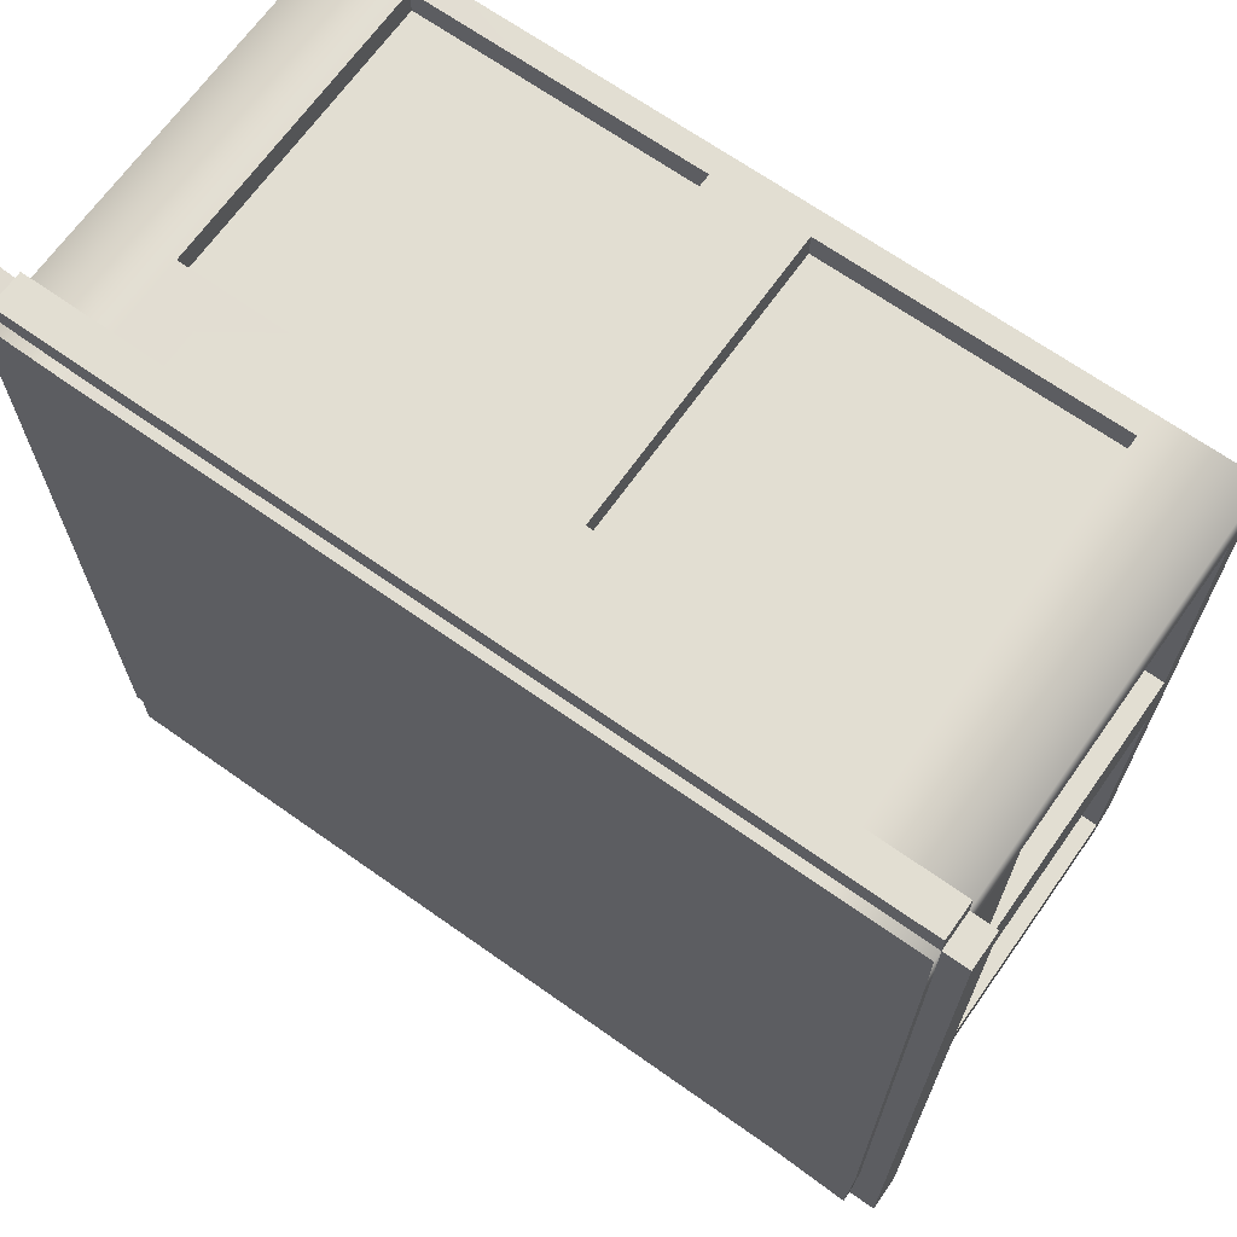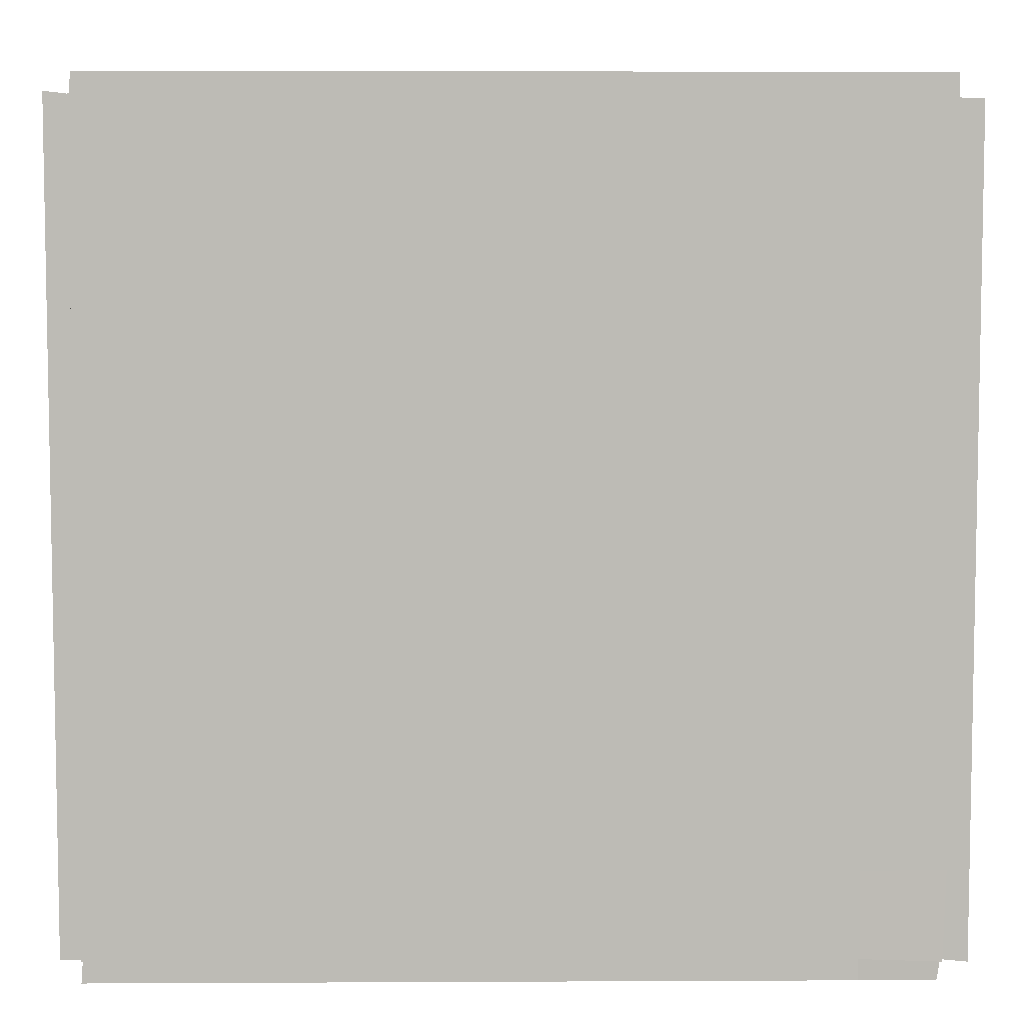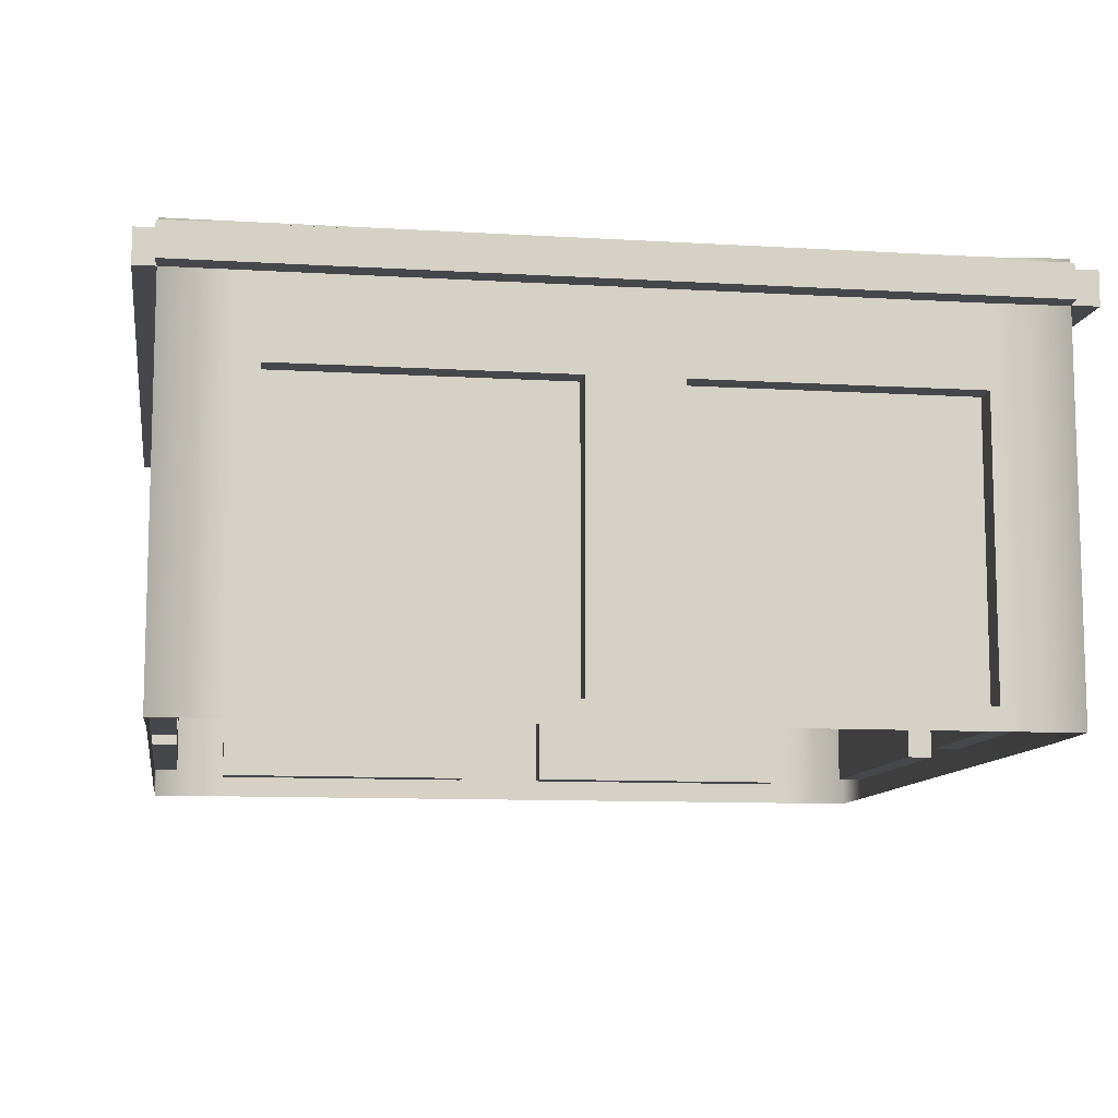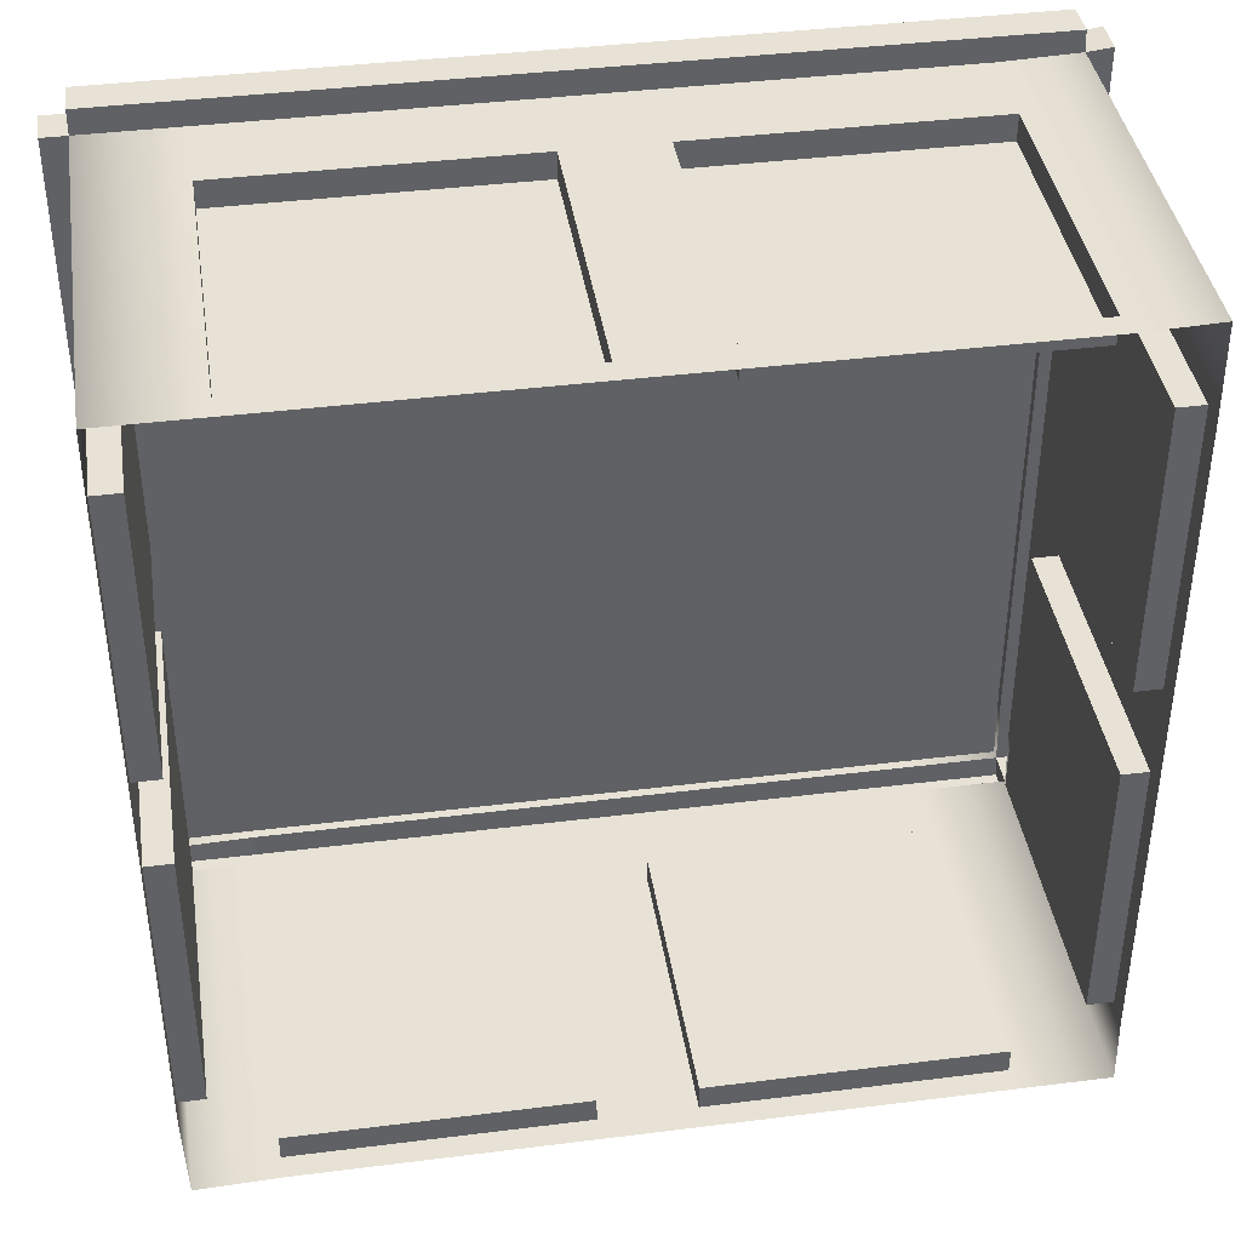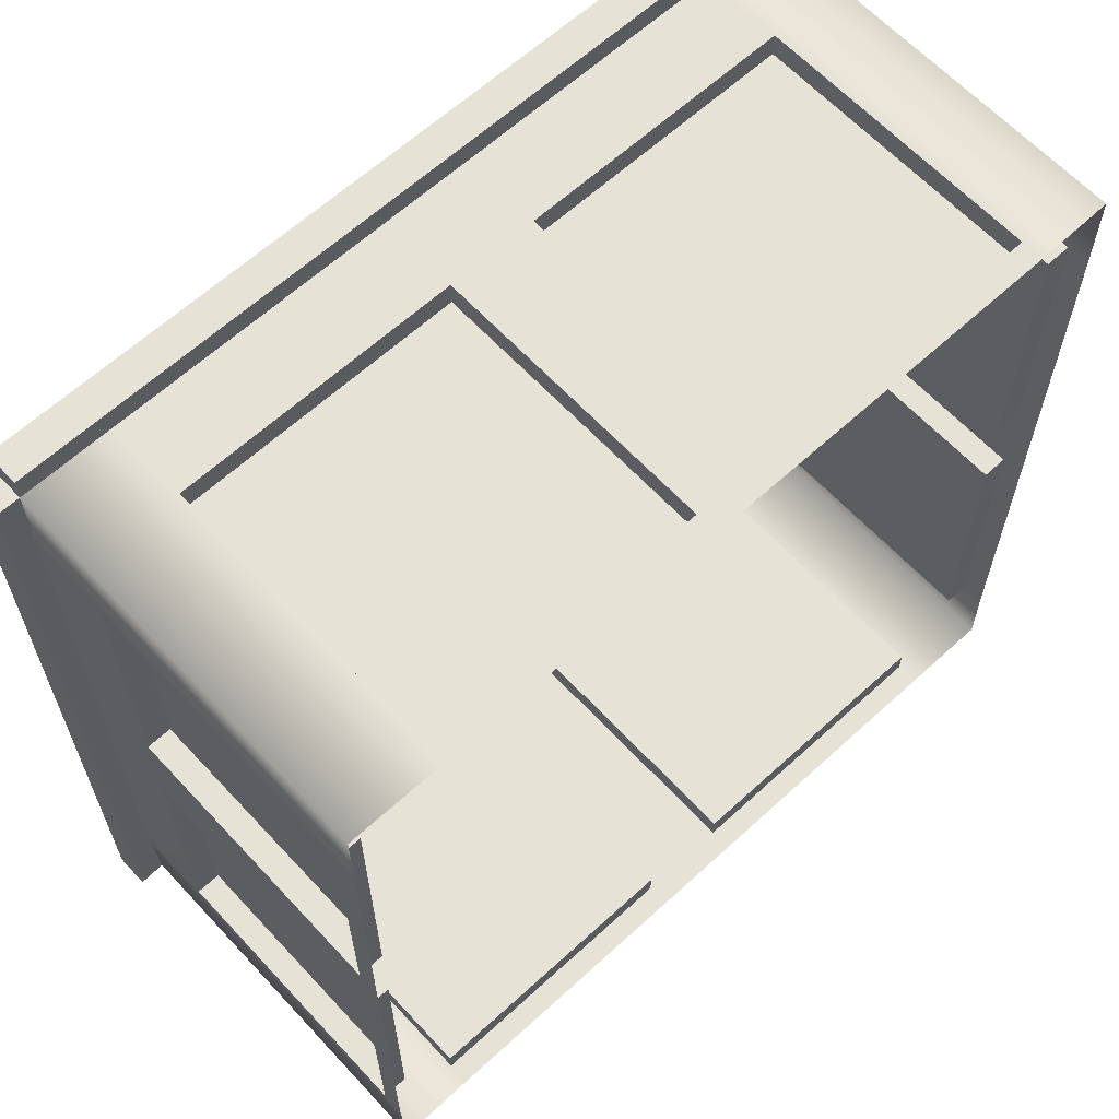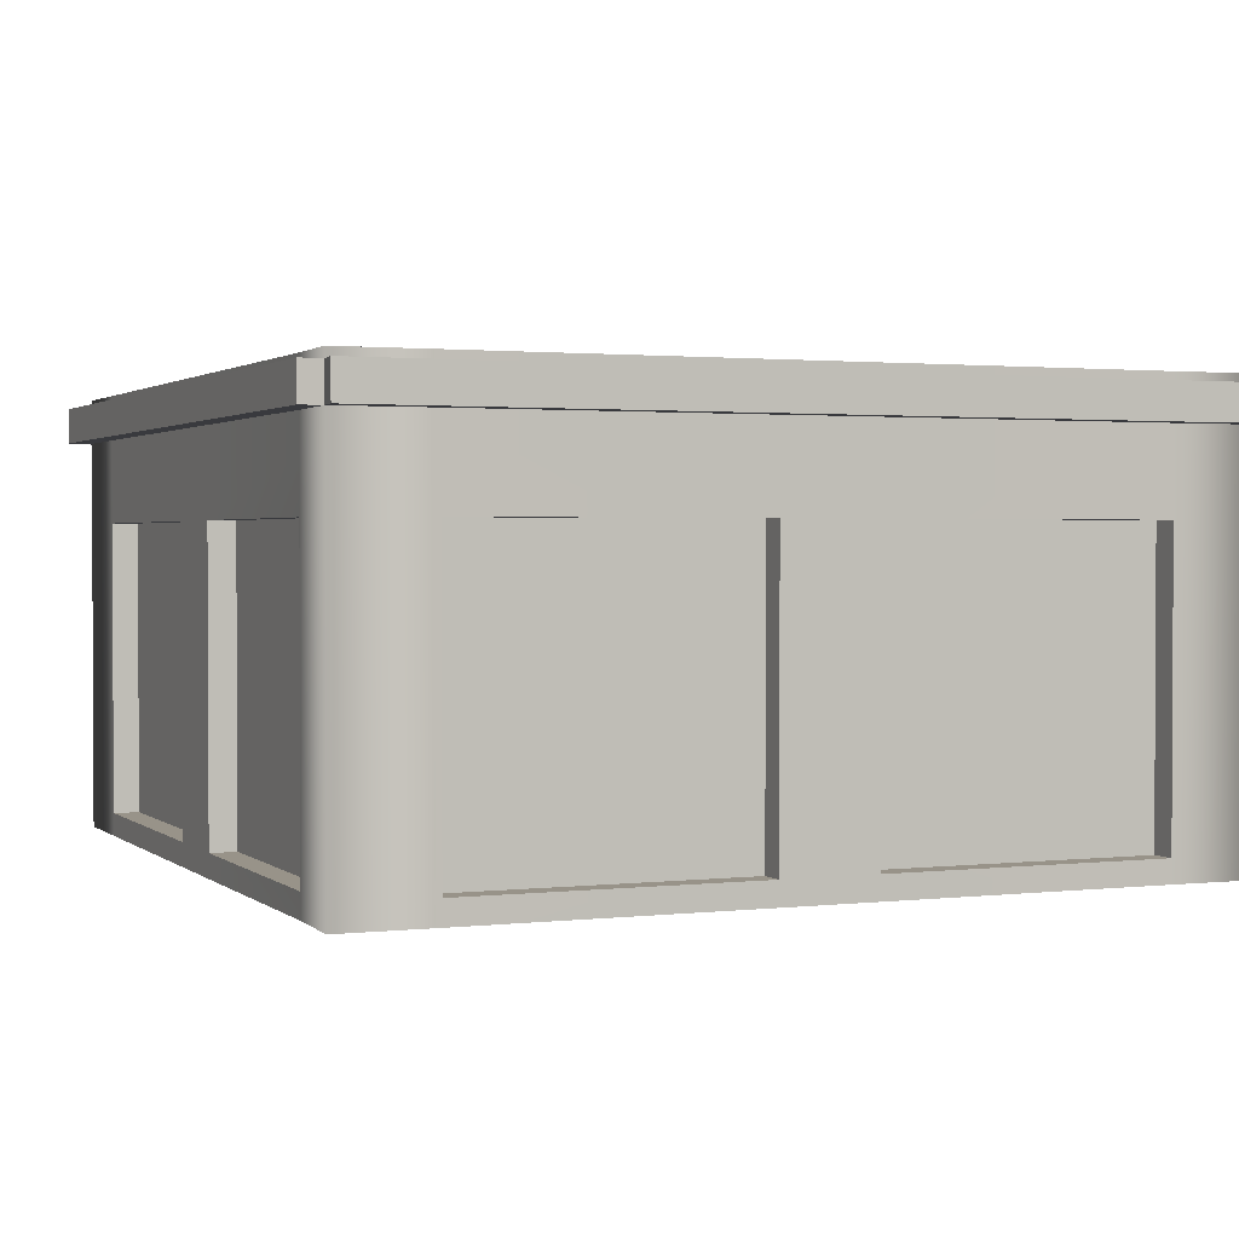
<metadata>
{"format":"obj","ext":"obj","renderer":"f3d","projection":"perspective","resolution":1024,"background":"white","views":[{"elev":67.8,"azim":-144.7,"up":"+Z"},{"elev":6.2,"azim":179.2,"up":"+Z"},{"elev":-10.2,"azim":171.2,"up":"+Y"},{"elev":40.3,"azim":-8.8,"up":"+Z"},{"elev":63.1,"azim":-42.8,"up":"+Z"},{"elev":1.6,"azim":66.9,"up":"+Y"}]}
</metadata>
<code>
v  -268.2 -783.9 -1301
v  -273.8 -783.9 -1138
v  -273.8 -743.3 -1138
v  -268.2 -743.3 -1301
v  -228 -743.3 -627.2
v  -228 -225.9 -627.2
v  -228 -225.9 -1138
v  -228 -743.3 -1138
v  -273.8 -783.9 -627.2
v  -273.8 -743.3 -627.2
v  -273.8 -743.3 -461.9
v  -273.8 -225.9 -461.9
v  -273.8 -225.9 -627.2
v  -273.8 -783.9 -461.9
v  -228 -743.3 42.37
v  -228 -225.9 42.37
v  -228 -225.9 -461.9
v  -228 -743.3 -461.9
v  -273.8 -783.9 42.37
v  -273.8 -743.3 42.37
v  -273.2 -743.3 178.8
v  -273.2 -225.9 178.8
v  -273.8 -225.9 42.37
v  -273.2 -783.9 178.8
v  -268.2 -225.9 -1301
v  -273.8 -225.9 -1138
v  -273.8 -140.3 -1138
v  -268.2 -140.3 -1301
v  -273.8 -78.49 -627.2
v  -273.8 -78.49 -1138
v  -273.8 -140.3 -627.2
v  -273.8 -78.49 -461.9
v  -273.8 -140.3 -461.9
v  -273.8 -78.49 42.37
v  -273.8 -140.3 42.37
v  -273.2 -78.49 178.8
v  -273.2 -140.3 178.8
v  -268.2 -78.49 -1301
v  -316.4 -16.31 -627.2
v  -316.4 -16.31 -1138
v  -316.4 -78.49 -1138
v  -316.4 -78.49 -627.2
v  -316.4 -16.31 -461.9
v  -316.4 -78.49 -461.9
v  -316.4 -16.31 42.37
v  -316.4 -78.49 42.37
v  -316.4 -16.31 178.9
v  -316.4 -78.49 178.9
v  -316.4 -78.49 -1306
v  -316.4 -16.31 -1306
v  -273.8 0.2502 -627.2
v  -273.8 0.2502 -1138
v  -273.8 -16.31 -1138
v  -273.8 -16.31 -627.2
v  -273.8 0.2502 -461.9
v  -273.8 -16.31 -461.9
v  -273.8 0.2502 42.37
v  -273.8 -16.31 42.37
v  -273.2 0.2502 178.8
v  -273.2 -16.31 178.8
v  -268.6 2.975 -1300
v  -268.2 -15.23 -1301
v  -104.5 -783.9 178.8
v  -104.5 -743.3 178.8
v  405.8 -743.3 133
v  405.8 -225.9 133
v  -104.5 -225.9 133
v  -104.5 -743.3 133
v  405.8 -783.9 178.8
v  405.8 -743.3 178.8
v  571 -743.3 178.8
v  571 -225.9 178.8
v  405.8 -225.9 178.8
v  571 -783.9 178.8
v  1075 -743.3 133
v  1075 -225.9 133
v  571 -225.9 133
v  571 -743.3 133
v  1075 -783.9 178.8
v  1075 -743.3 178.8
v  1214 -743.3 183.8
v  1214 -225.9 183.8
v  1075 -225.9 178.8
v  1214 -783.9 183.8
v  -104.5 -225.9 178.8
v  -104.5 -140.3 178.8
v  405.8 -78.49 178.8
v  -104.5 -78.49 178.8
v  405.8 -140.3 178.8
v  571 -78.49 178.8
v  571 -140.3 178.8
v  1075 -78.49 178.8
v  1075 -140.3 178.8
v  1214 -78.49 183.8
v  1214 -140.3 183.8
v  405.8 -16.31 221.5
v  -104.5 -16.31 221.5
v  -104.5 -78.49 221.5
v  405.8 -78.49 221.5
v  571 -16.31 221.5
v  571 -78.49 221.5
v  1075 -16.31 221.5
v  1075 -78.49 221.5
v  1212 -16.31 221.5
v  1212 -78.49 221.5
v  -272.7 -78.49 221.5
v  -272.7 -16.31 221.5
v  405.8 0.2502 178.8
v  -104.5 0.2502 178.8
v  -104.5 -16.31 178.8
v  405.8 -16.31 178.8
v  571 0.2502 178.8
v  571 -16.31 178.8
v  1075 0.2502 178.8
v  1075 -16.31 178.8
v  1214 0.2502 183.8
v  1214 -16.31 183.8
v  1219 -783.9 -1296
v  1054 -783.9 -1295
v  1054 -743.3 -1295
v  1219 -743.3 -1296
v  543.4 -743.3 -1250
v  543.4 -225.9 -1250
v  1054 -225.9 -1250
v  1054 -743.3 -1250
v  543.4 -783.9 -1295
v  543.4 -743.3 -1295
v  378.2 -743.3 -1295
v  378.2 -225.9 -1295
v  543.4 -225.9 -1295
v  378.2 -783.9 -1295
v  -126.1 -743.3 -1250
v  -126.1 -225.9 -1250
v  378.2 -225.9 -1250
v  378.2 -743.3 -1250
v  -126.1 -783.9 -1295
v  -126.1 -743.3 -1295
v  -126.1 -225.9 -1295
v  1219 -225.9 -1296
v  1054 -225.9 -1295
v  1054 -140.3 -1295
v  1219 -140.3 -1296
v  543.4 -78.49 -1295
v  1054 -78.49 -1295
v  543.4 -140.3 -1295
v  378.2 -78.49 -1295
v  378.2 -140.3 -1295
v  -126.1 -78.49 -1295
v  -126.1 -140.3 -1295
v  1219 -78.49 -1296
v  543.4 -16.31 -1338
v  1054 -16.31 -1338
v  1054 -78.49 -1338
v  543.4 -78.49 -1338
v  378.2 -16.31 -1338
v  378.2 -78.49 -1338
v  -126.1 -16.31 -1338
v  -126.1 -78.49 -1338
v  -262.6 -16.31 -1338
v  -262.6 -78.49 -1338
v  1222 -78.49 -1338
v  1222 -16.31 -1338
v  543.4 0.2502 -1295
v  1054 0.2502 -1295
v  1054 -16.31 -1295
v  543.4 -16.31 -1295
v  378.2 0.2502 -1295
v  378.2 -16.31 -1295
v  -126.1 0.2502 -1295
v  -126.1 -16.31 -1295
v  1219 -16.31 -1296
v  1219 0.2502 -1296
v  1216 -783.9 20.78
v  1216 -743.3 20.78
v  1170 -743.3 -489.5
v  1170 -225.9 -489.5
v  1170 -225.9 20.78
v  1170 -743.3 20.78
v  1216 -783.9 -489.5
v  1216 -743.3 -489.5
v  1216 -743.3 -654.8
v  1216 -225.9 -654.8
v  1216 -225.9 -489.5
v  1216 -783.9 -654.8
v  1170 -743.3 -1159
v  1170 -225.9 -1159
v  1170 -225.9 -654.8
v  1170 -743.3 -654.8
v  1216 -783.9 -1159
v  1216 -743.3 -1159
v  1216 -225.9 -1159
v  1216 -225.9 20.78
v  1216 -140.3 20.78
v  1216 -78.49 -489.5
v  1216 -78.49 20.78
v  1216 -140.3 -489.5
v  1216 -78.49 -654.8
v  1216 -140.3 -654.8
v  1216 -78.49 -1159
v  1216 -140.3 -1159
v  1258 -16.31 -489.5
v  1258 -16.31 20.78
v  1258 -78.49 20.78
v  1258 -78.49 -489.5
v  1258 -16.31 -654.8
v  1258 -78.49 -654.8
v  1258 -16.31 -1159
v  1258 -78.49 -1159
v  1258 -16.31 -1296
v  1258 -78.49 -1296
v  1258 -78.49 188.9
v  1258 -16.31 188.9
v  1216 0.2502 -489.5
v  1216 0.2502 20.78
v  1216 -16.31 20.78
v  1216 -16.31 -489.5
v  1216 0.2502 -654.8
v  1216 -16.31 -654.8
v  1216 0.2502 -1159
v  1216 -16.31 -1159
v  -123.8 0.2502 -1140
v  1056 0.2502 -1157
v  546.2 0.2502 -1149
v  381 0.2502 -1147
v  -116.4 0.2502 -630.1
v  390.5 0.2502 -639.5
v  555.7 0.2502 -642.6
v  1063 0.2502 -652
v  -114 0.2502 -464.9
v  393.6 0.2502 -474.3
v  558.8 0.2502 -477.4
v  1066 0.2502 -486.8
v  -106.6 0.2502 39.94
v  403.1 0.2502 32.56
v  568.3 0.2502 30.16
v  1073 0.2502 22.85
g Box001
f 1 2 3 4
f 5 6 7 8
f 9 10 3 2
f 11 12 13 10
f 14 11 10 9
f 15 16 17 18
f 19 20 11 14
f 21 22 23 20
f 24 21 20 19
f 25 26 27 28
f 29 30 27 31
f 32 29 31 33
f 34 32 33 35
f 36 34 35 37
f 28 27 30 38
f 39 40 41 42
f 43 39 42 44
f 45 43 44 46
f 47 45 46 48
f 49 41 40 50
f 51 52 53 54
f 55 51 54 56
f 57 55 56 58
f 59 57 58 60
f 53 52 61 62
f 31 27 26 13
f 33 31 13 12
f 35 33 12 23
f 37 35 23 22
f 4 3 26 25
f 3 10 5 8
f 10 13 6 5
f 13 26 7 6
f 26 3 8 7
f 11 20 15 18
f 20 23 16 15
f 23 12 17 16
f 12 11 18 17
f 36 60 47 48
f 60 58 45 47
f 58 56 43 45
f 56 54 39 43
f 54 53 40 39
f 53 62 50 40
f 62 38 49 50
f 38 30 41 49
f 30 29 42 41
f 29 32 44 42
f 32 34 46 44
f 34 36 48 46
f 24 63 64 21
f 65 66 67 68
f 69 70 64 63
f 71 72 73 70
f 74 71 70 69
f 75 76 77 78
f 79 80 71 74
f 81 82 83 80
f 84 81 80 79
f 22 85 86 37
f 87 88 86 89
f 90 87 89 91
f 92 90 91 93
f 94 92 93 95
f 37 86 88 36
f 96 97 98 99
f 100 96 99 101
f 102 100 101 103
f 104 102 103 105
f 106 98 97 107
f 108 109 110 111
f 112 108 111 113
f 114 112 113 115
f 116 114 115 117
f 60 110 109 59
f 89 86 85 73
f 91 89 73 72
f 93 91 72 83
f 95 93 83 82
f 21 64 85 22
f 64 70 65 68
f 70 73 66 65
f 73 85 67 66
f 85 64 68 67
f 71 80 75 78
f 80 83 76 75
f 83 72 77 76
f 72 71 78 77
f 94 117 104 105
f 117 115 102 104
f 115 113 100 102
f 113 111 96 100
f 111 110 97 96
f 110 60 107 97
f 60 36 106 107
f 36 88 98 106
f 88 87 99 98
f 87 90 101 99
f 90 92 103 101
f 92 94 105 103
f 118 119 120 121
f 122 123 124 125
f 126 127 120 119
f 128 129 130 127
f 131 128 127 126
f 132 133 134 135
f 136 137 128 131
f 4 25 138 137
f 1 4 137 136
f 139 140 141 142
f 143 144 141 145
f 146 143 145 147
f 148 146 147 149
f 38 148 149 28
f 142 141 144 150
f 151 152 153 154
f 155 151 154 156
f 157 155 156 158
f 159 157 158 160
f 161 153 152 162
f 163 164 165 166
f 167 163 166 168
f 169 167 168 170
f 170 62 61 169
f 171 165 164 172
f 145 141 140 130
f 147 145 130 129
f 149 147 129 138
f 28 149 138 25
f 121 120 140 139
f 120 127 122 125
f 127 130 123 122
f 130 140 124 123
f 140 120 125 124
f 128 137 132 135
f 137 138 133 132
f 138 129 134 133
f 129 128 135 134
f 38 62 159 160
f 62 170 157 159
f 170 168 155 157
f 168 166 151 155
f 166 165 152 151
f 165 171 162 152
f 171 150 161 162
f 150 144 153 161
f 144 143 154 153
f 143 146 156 154
f 146 148 158 156
f 148 38 160 158
f 84 173 174 81
f 175 176 177 178
f 179 180 174 173
f 181 182 183 180
f 184 181 180 179
f 185 186 187 188
f 189 190 181 184
f 121 139 191 190
f 118 121 190 189
f 82 192 193 95
f 194 195 193 196
f 197 194 196 198
f 199 197 198 200
f 150 199 200 142
f 95 193 195 94
f 201 202 203 204
f 205 201 204 206
f 207 205 206 208
f 209 207 208 210
f 211 203 202 212
f 213 214 215 216
f 217 213 216 218
f 219 217 218 220
f 172 219 220 171
f 117 215 214 116
f 196 193 192 183
f 198 196 183 182
f 200 198 182 191
f 142 200 191 139
f 81 174 192 82
f 174 180 175 178
f 180 183 176 175
f 183 192 177 176
f 192 174 178 177
f 181 190 185 188
f 190 191 186 185
f 191 182 187 186
f 182 181 188 187
f 150 171 209 210
f 171 220 207 209
f 220 218 205 207
f 218 216 201 205
f 216 215 202 201
f 215 117 212 202
f 117 94 211 212
f 94 195 203 211
f 195 194 204 203
f 194 197 206 204
f 197 199 208 206
f 199 150 210 208
f 221 169 61 52
f 219 172 164 222
f 164 163 223 222
f 163 167 224 223
f 167 169 221 224
f 52 51 225 221
f 225 226 224 221
f 226 227 223 224
f 227 228 222 223
f 222 228 217 219
f 51 55 229 225
f 229 230 226 225
f 230 231 227 226
f 231 232 228 227
f 228 232 213 217
f 57 233 229 55
f 233 234 230 229
f 234 235 231 230
f 235 236 232 231
f 236 214 213 232
f 57 59 109 233
f 109 108 234 233
f 108 112 235 234
f 112 114 236 235
f 114 116 214 236

</code>
